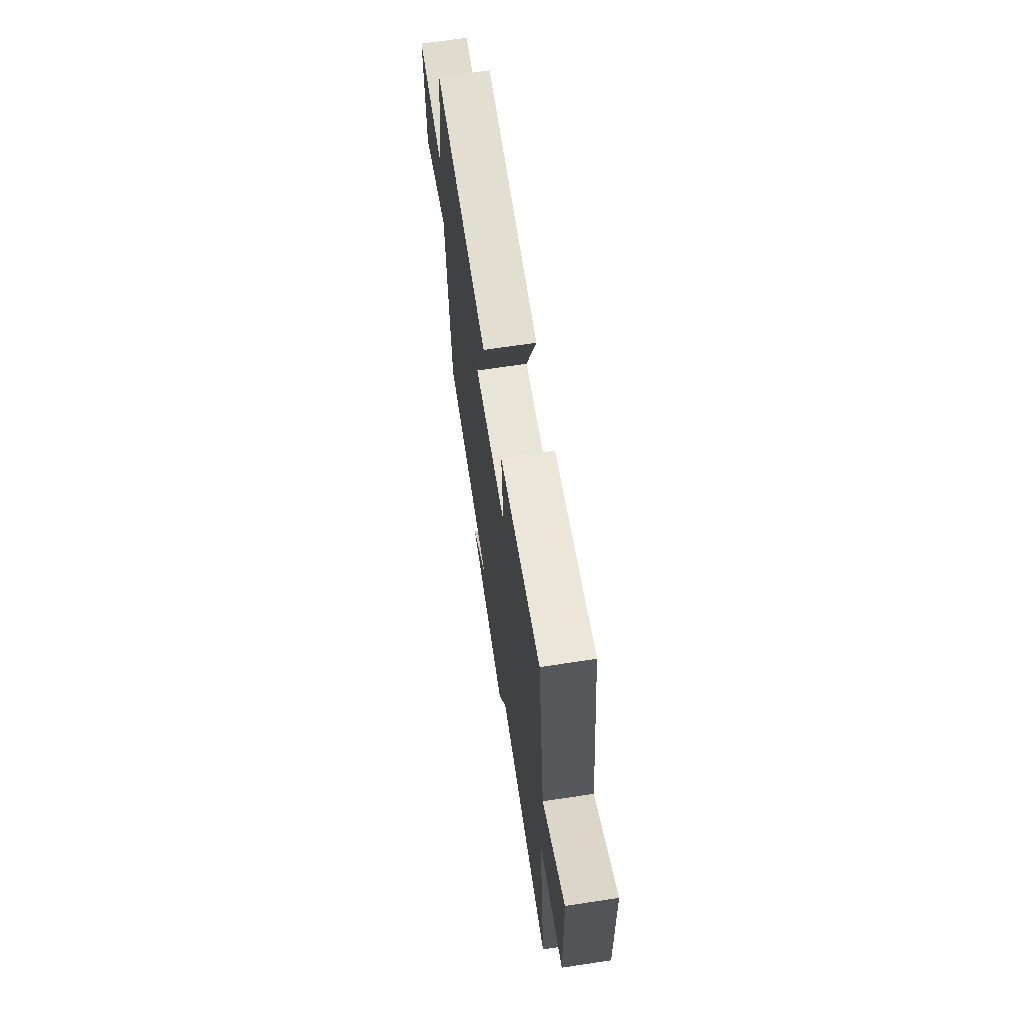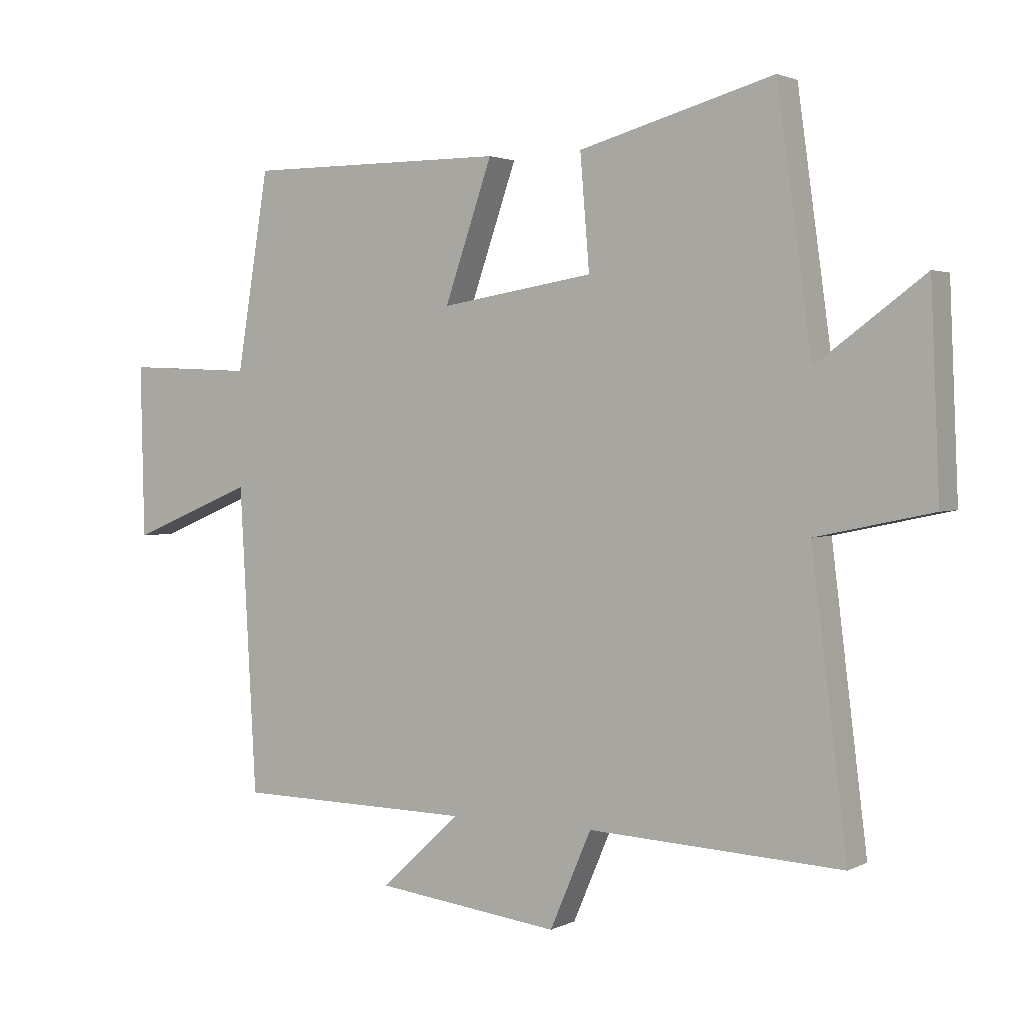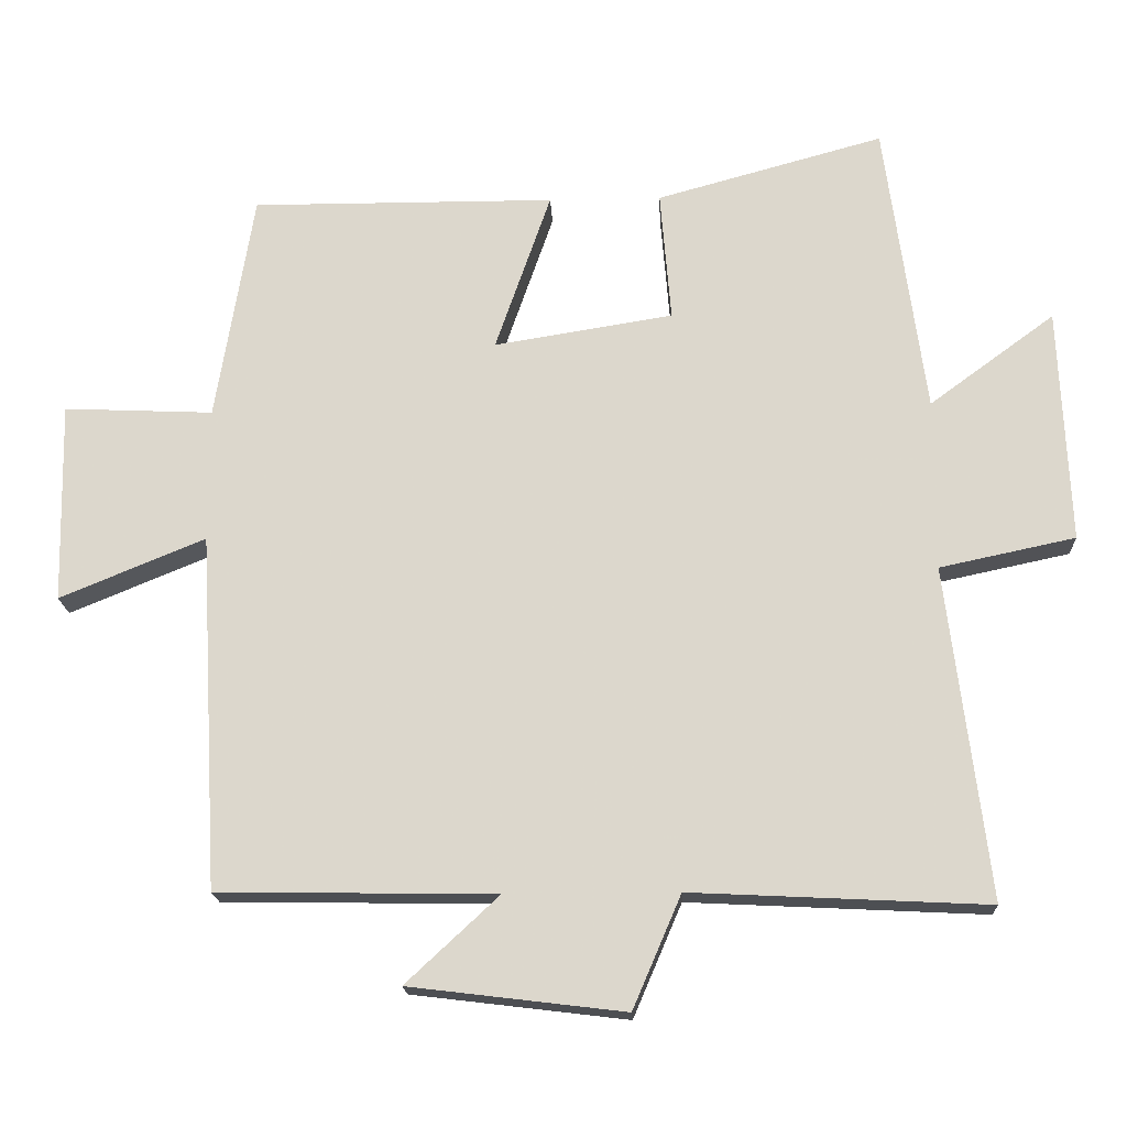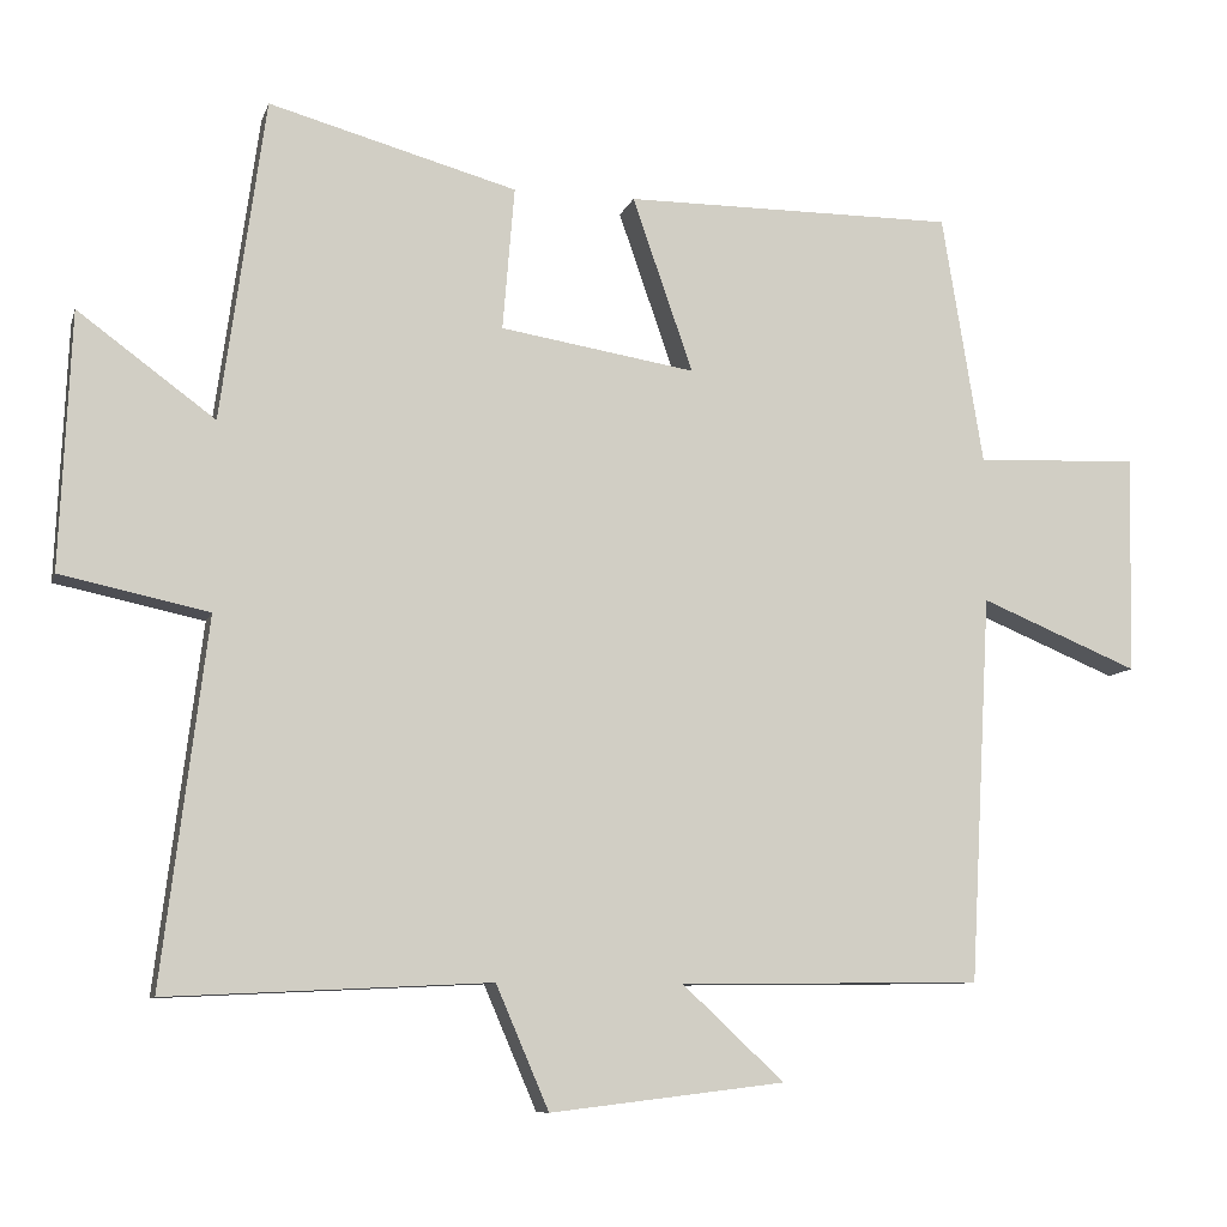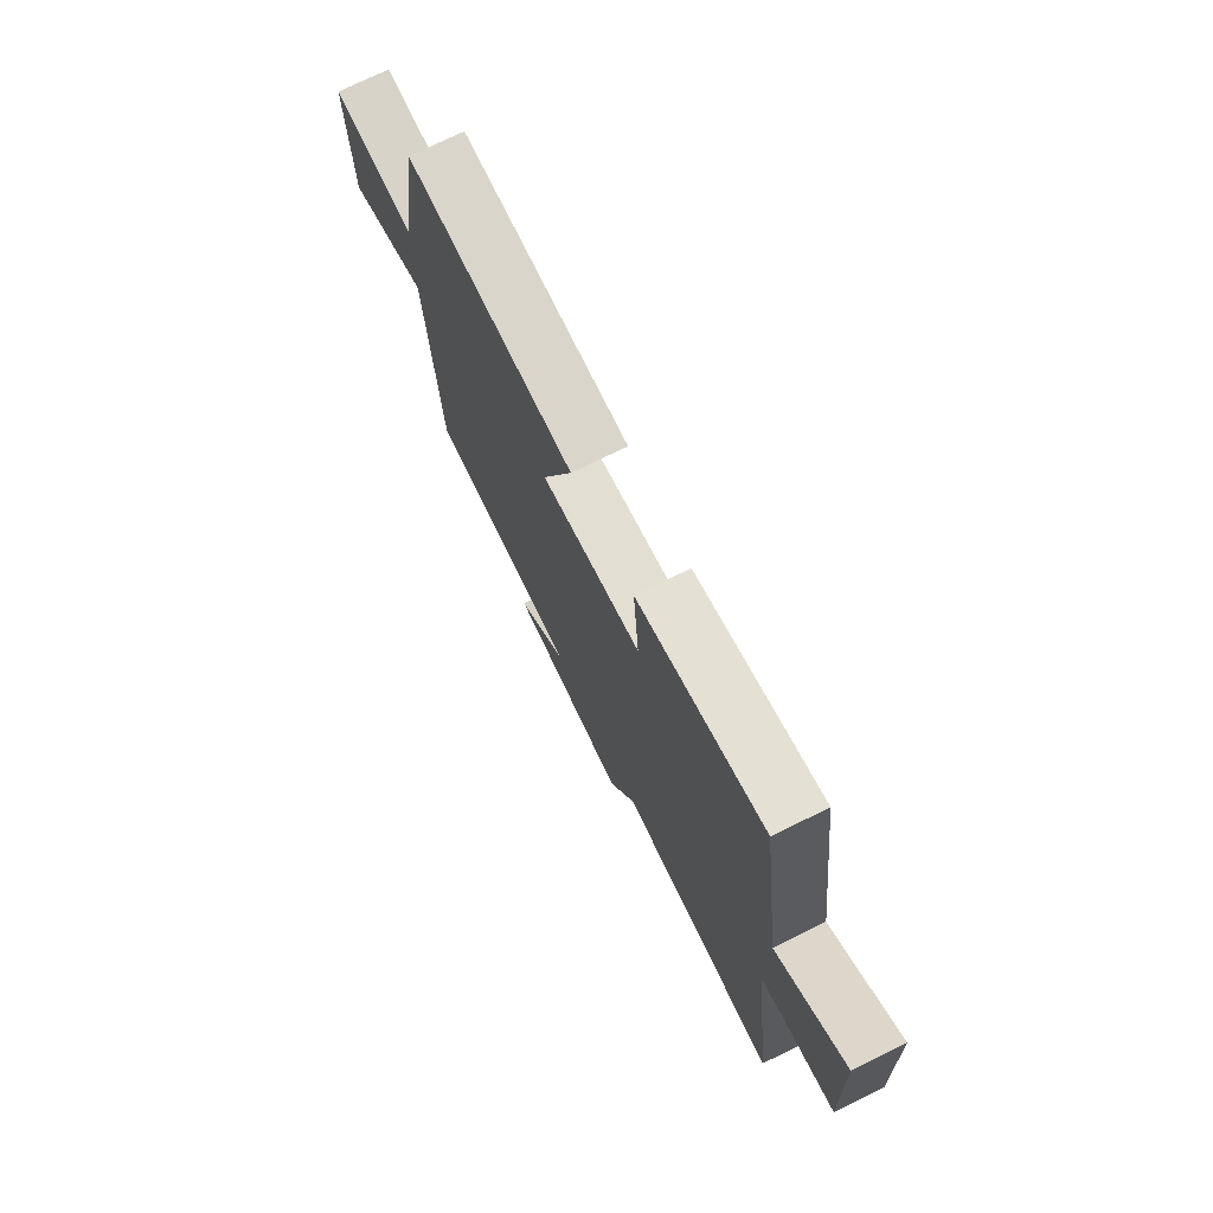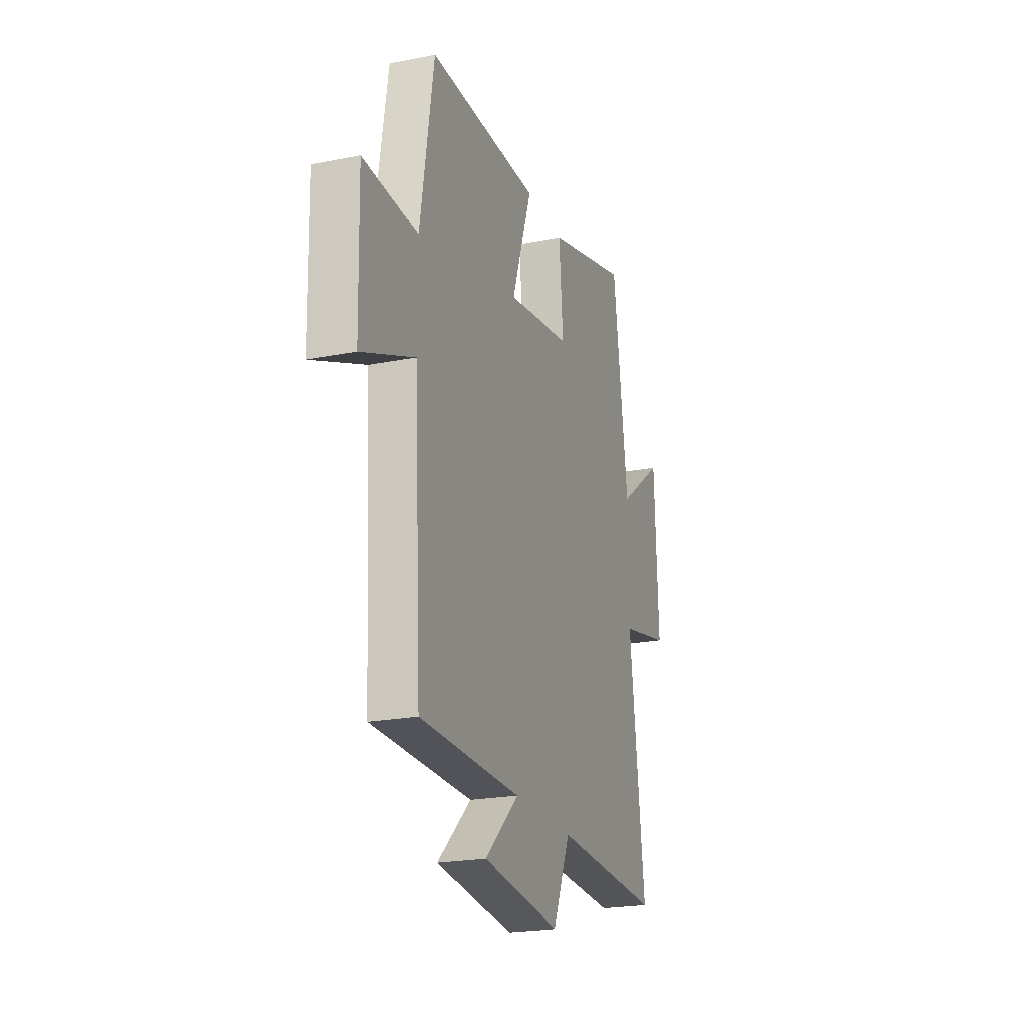
<metadata>
{"format":"obj","ext":"obj","renderer":"f3d","projection":"perspective","resolution":1024,"background":"white","views":[{"elev":67.9,"azim":81.4,"up":"+Z"},{"elev":2.2,"azim":31.4,"up":"+Z"},{"elev":-18.0,"azim":2.5,"up":"+Z"},{"elev":-9.1,"azim":165.6,"up":"+Z"},{"elev":74.1,"azim":63.9,"up":"+Z"},{"elev":-21.9,"azim":-70.9,"up":"+Z"}]}
</metadata>
<code>
v 0.557 0.07 -0.52
v 0.147 0.07 -0.5
v 0.08 0.07 -0.656
v -0.218 0.07 -0.62
v -0.089 0.07 -0.5
v -0.473 0.07 -0.495
v -0.5 0.07 -0.003
v -0.701 0.07 -0.086
v -0.707 0.07 0.192
v -0.5 0.07 0.183
v -0.448 0.07 0.501
v -0.027 0.07 0.5
v -0.104 0.07 0.278
v 0.144 0.07 0.318
v 0.129 0.07 0.5
v 0.444 0.07 0.587
v 0.5 0.07 0.179
v 0.674 0.07 0.307
v 0.688 0.07 -0.019
v 0.5 0.07 -0.059
v 0.557 0 -0.52
v 0.147 0 -0.5
v 0.08 0 -0.656
v -0.218 0 -0.62
v -0.089 0 -0.5
v -0.473 0 -0.495
v -0.5 0 -0.003
v -0.701 0 -0.086
v -0.707 0 0.192
v -0.5 0 0.183
v -0.448 0 0.501
v -0.027 0 0.5
v -0.104 0 0.278
v 0.144 0 0.318
v 0.129 0 0.5
v 0.444 0 0.587
v 0.5 0 0.179
v 0.674 0 0.307
v 0.688 0 -0.019
v 0.5 0 -0.059
f 17 18 19 20
f 16 17 20
f 15 16 20
f 14 15 20
f 20 1 2
f 14 20 2
f 13 14 2
f 10 11 12 13
f 10 13 2 3
f 7 8 9 10
f 5 6 7 10
f 5 10 3
f 3 4 5
f 40 39 38 37
f 40 37 36
f 40 36 35
f 40 35 34
f 22 21 40
f 22 40 34
f 22 34 33
f 33 32 31 30
f 23 22 33 30
f 30 29 28 27
f 30 27 26 25
f 23 30 25
f 25 24 23
f 1 21 22 2
f 2 22 23 3
f 3 23 24 4
f 4 24 25 5
f 5 25 26 6
f 6 26 27 7
f 7 27 28 8
f 8 28 29 9
f 9 29 30 10
f 10 30 31 11
f 11 31 32 12
f 12 32 33 13
f 13 33 34 14
f 14 34 35 15
f 15 35 36 16
f 16 36 37 17
f 17 37 38 18
f 18 38 39 19
f 19 39 40 20
f 20 40 21 1

</code>
